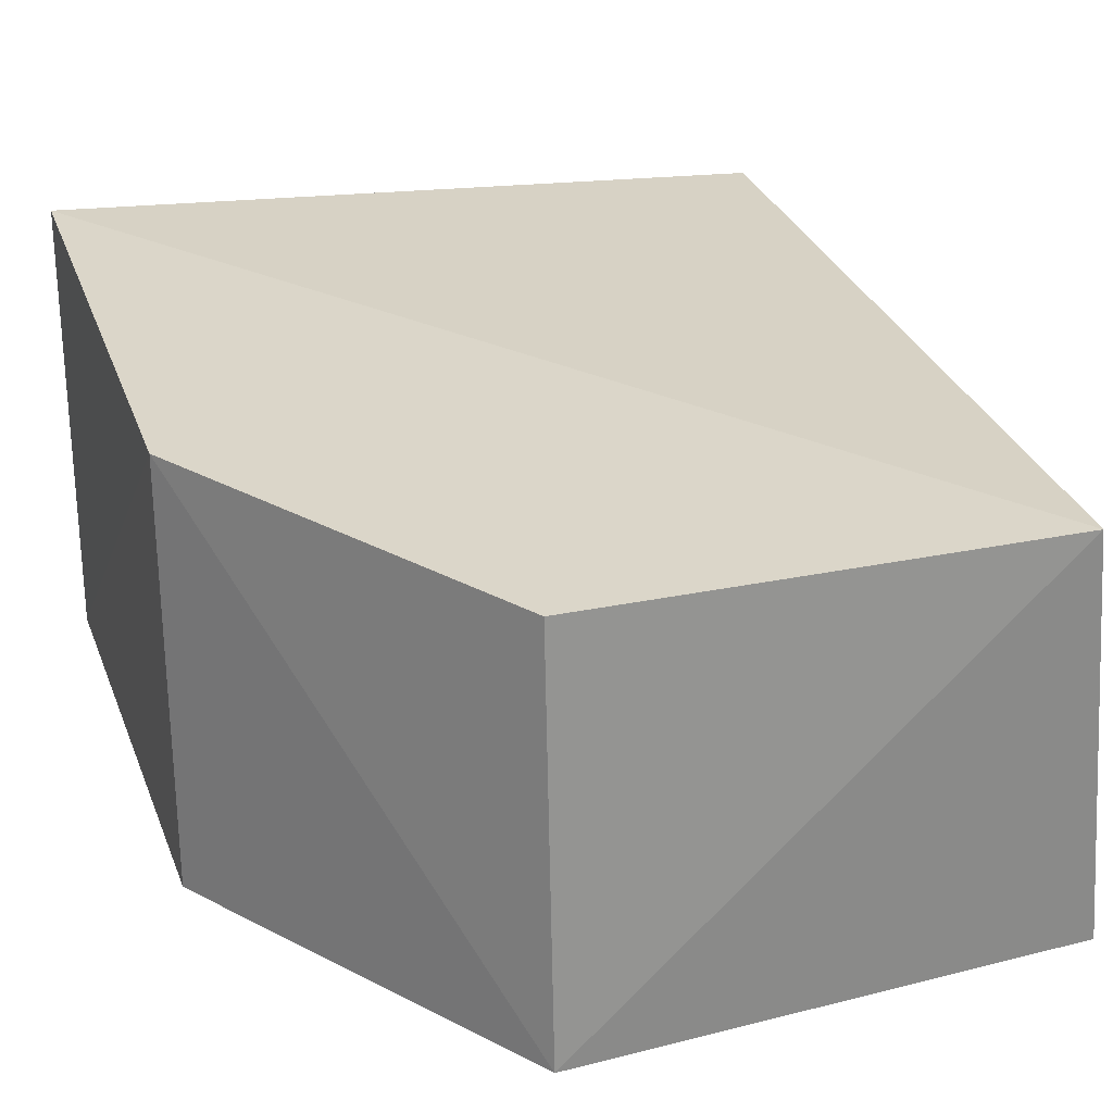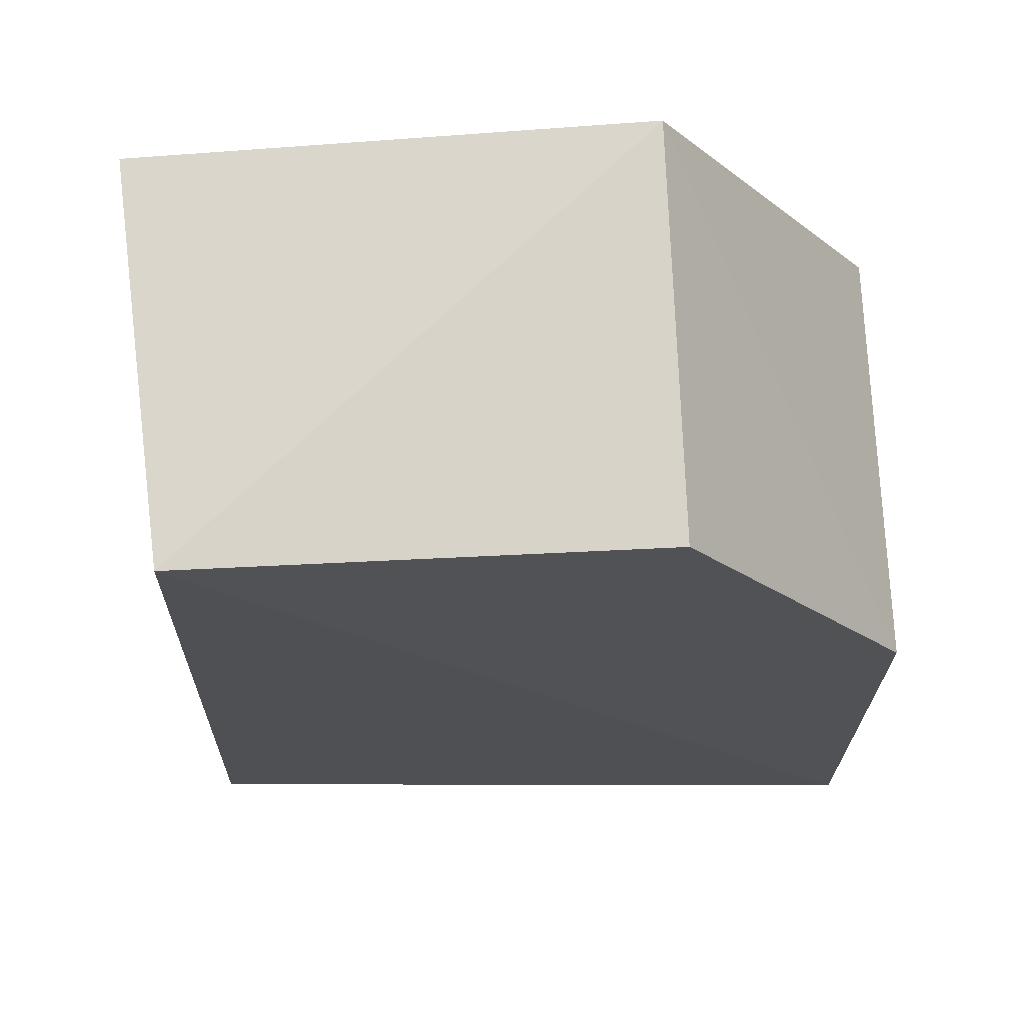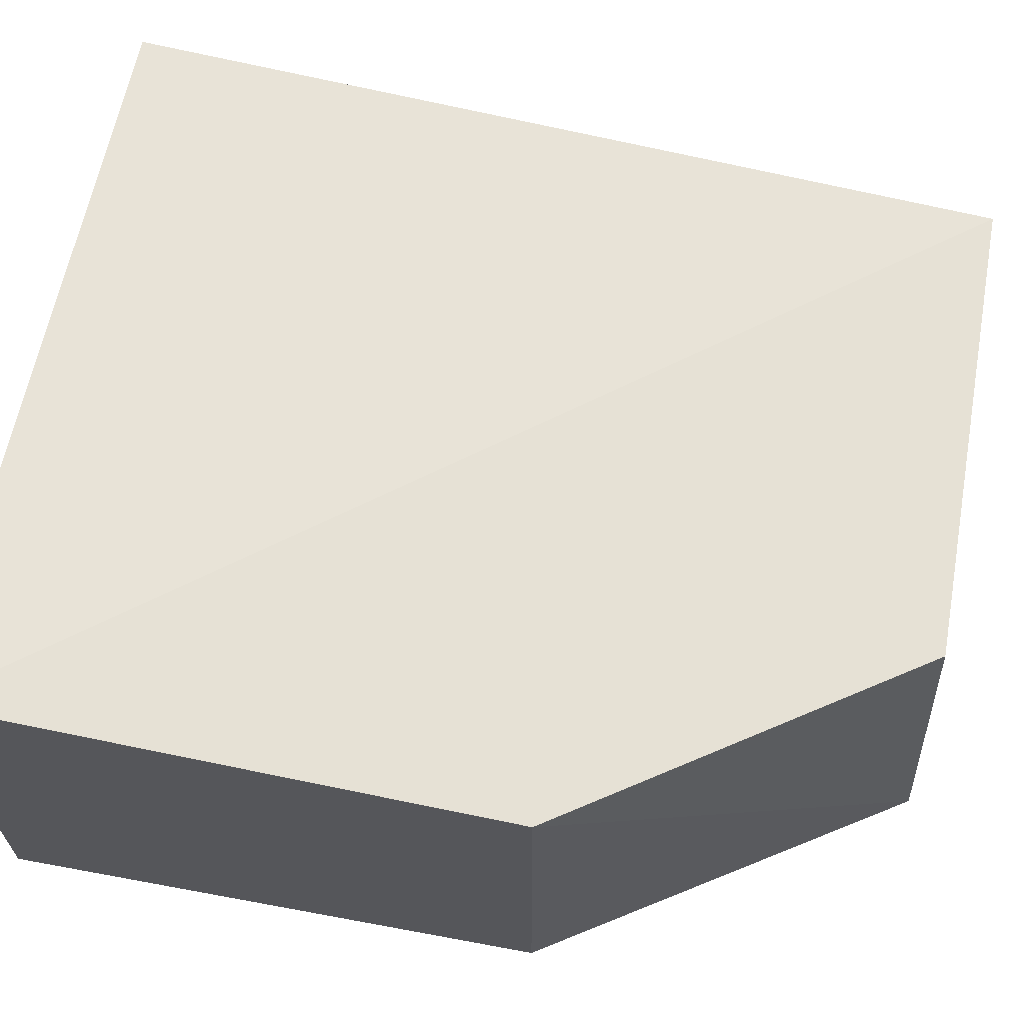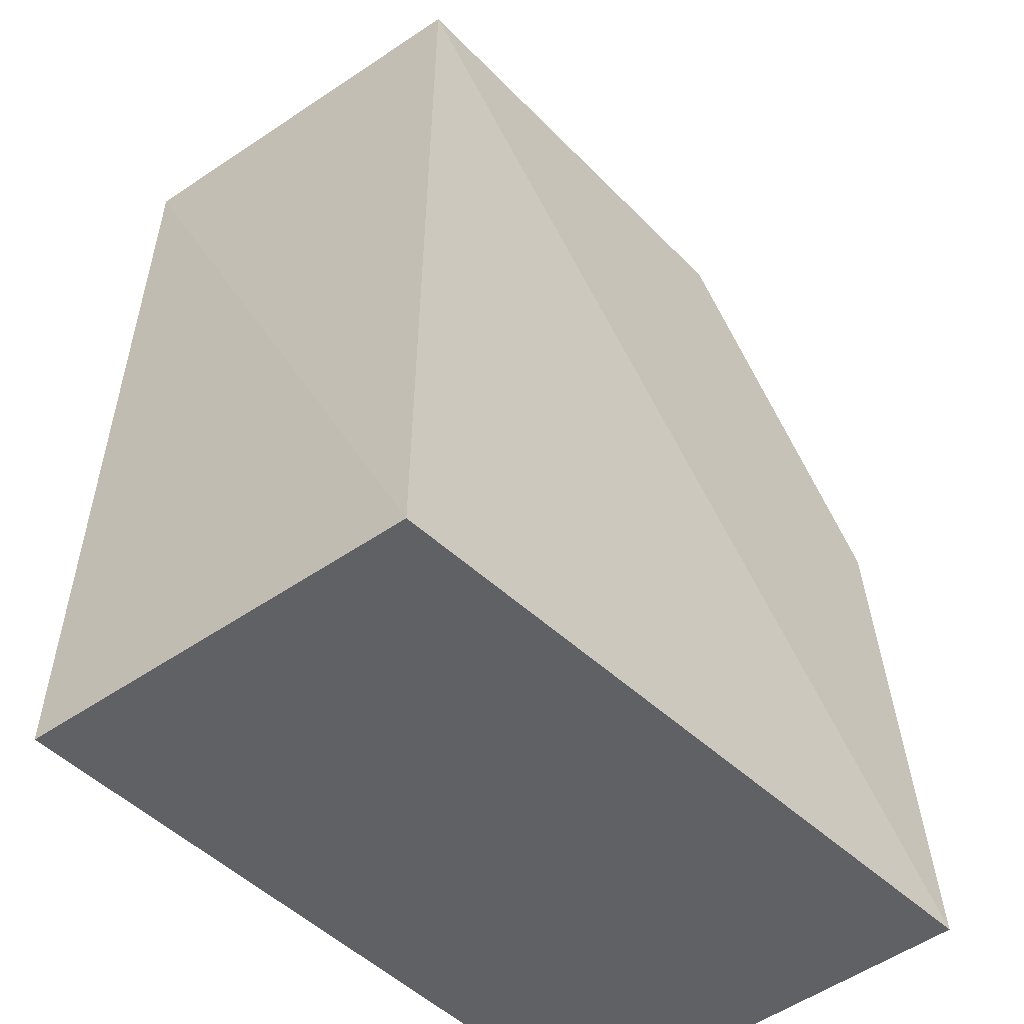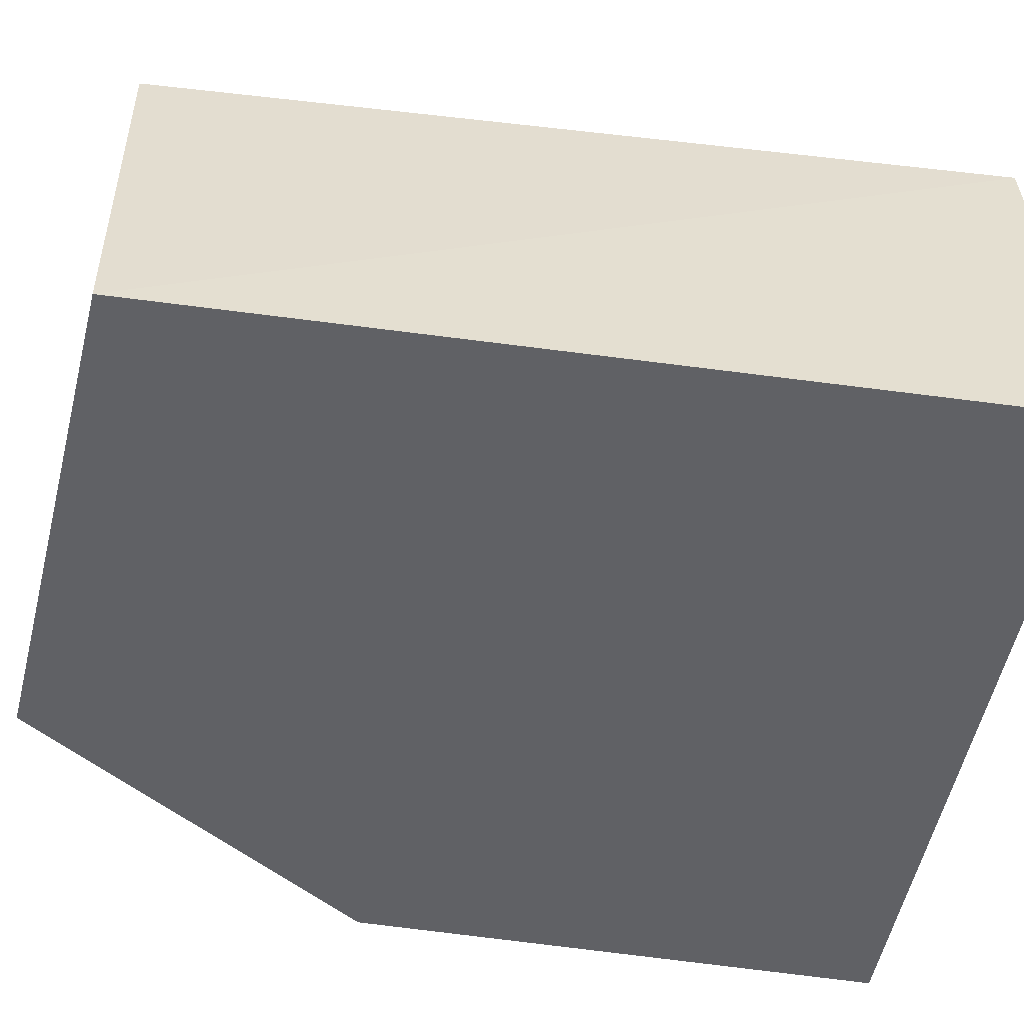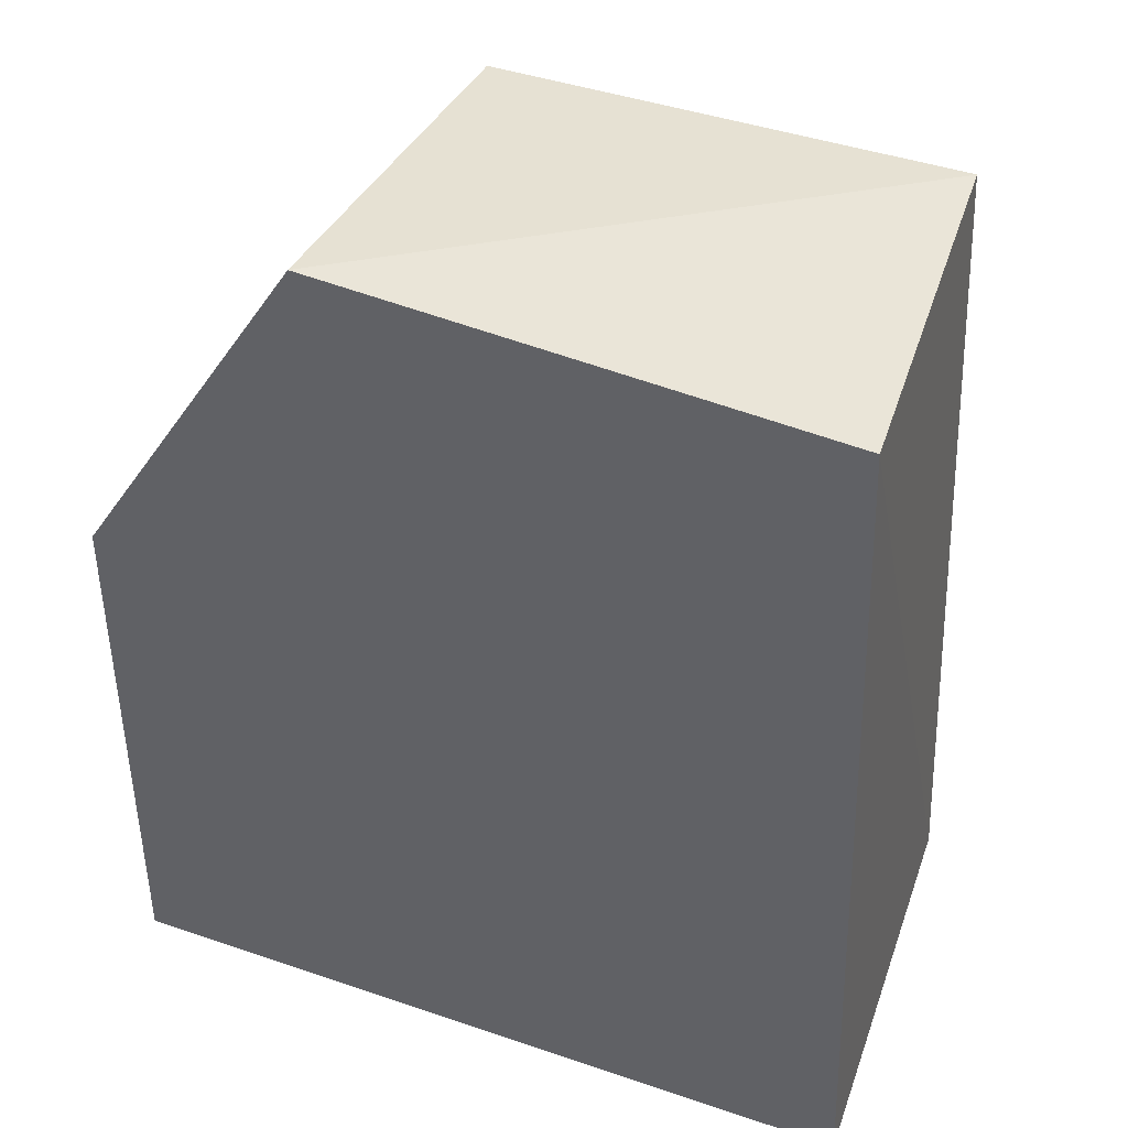
<metadata>
{"format":"obj","ext":"obj","renderer":"f3d","projection":"perspective","resolution":1024,"background":"white","views":[{"elev":26.2,"azim":-18.0,"up":"+Y"},{"elev":72.6,"azim":177.5,"up":"+Z"},{"elev":65.0,"azim":-79.4,"up":"+Y"},{"elev":-47.8,"azim":131.2,"up":"+Z"},{"elev":-50.3,"azim":79.7,"up":"+Y"},{"elev":41.2,"azim":22.4,"up":"+Z"}]}
</metadata>
<code>
v 0.16 0.03046 0.2671
v 0.1623 0.004248 0.2667
v 0.1623 0.03206 0.2105
v 0.1142 0.03418 0.2101
v 0.1294 0.004331 0.2691
v 0.1294 0.03045 0.2674
v 0.1142 0.004305 0.2101
v 0.1142 0.03191 0.2454
v 0.164 0.004288 0.2101
v 0.1142 0.004305 0.2456
f 1 2 3
f 1 3 4
f 5 2 1
f 6 5 1
f 8 6 1
f 8 1 4
f 8 5 6
f 8 4 7
f 9 3 2
f 9 2 7
f 9 7 4
f 9 4 3
f 10 7 2
f 10 2 5
f 10 8 7
f 10 5 8

</code>
